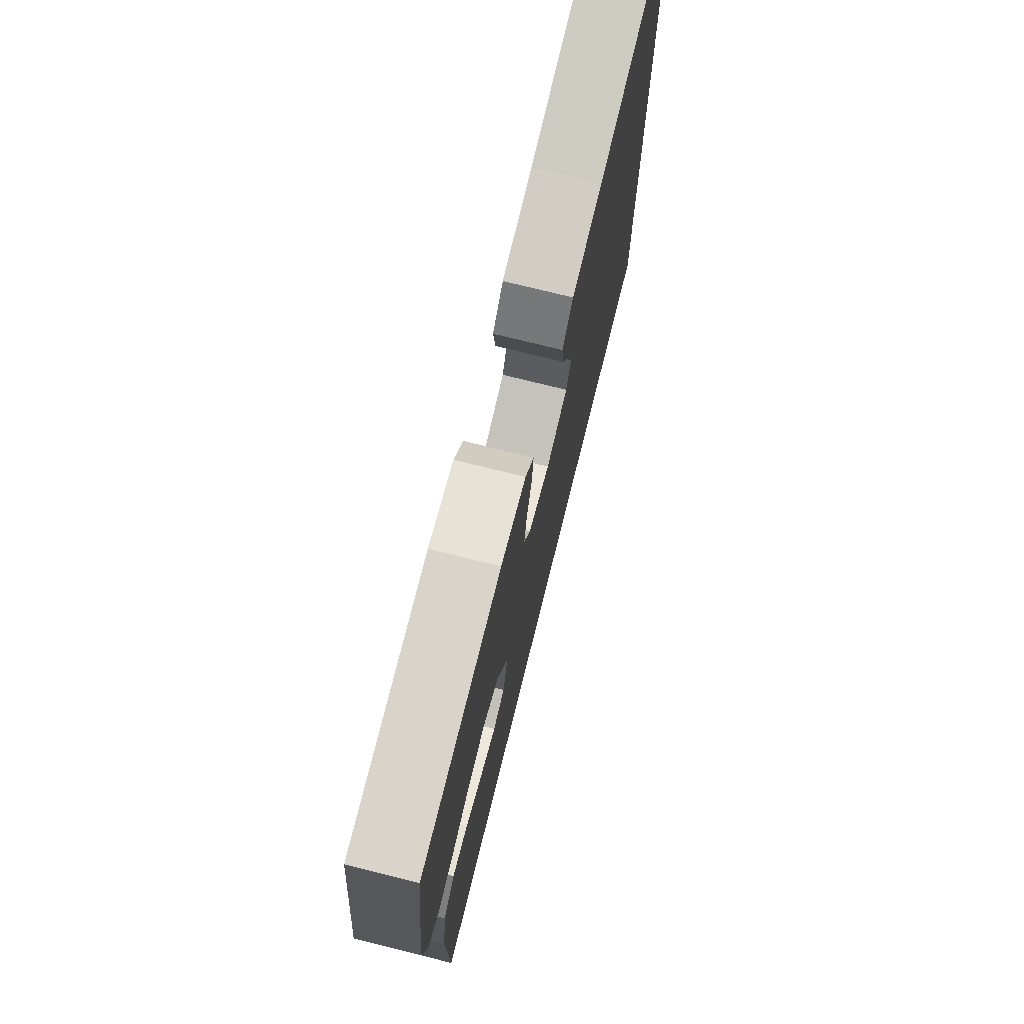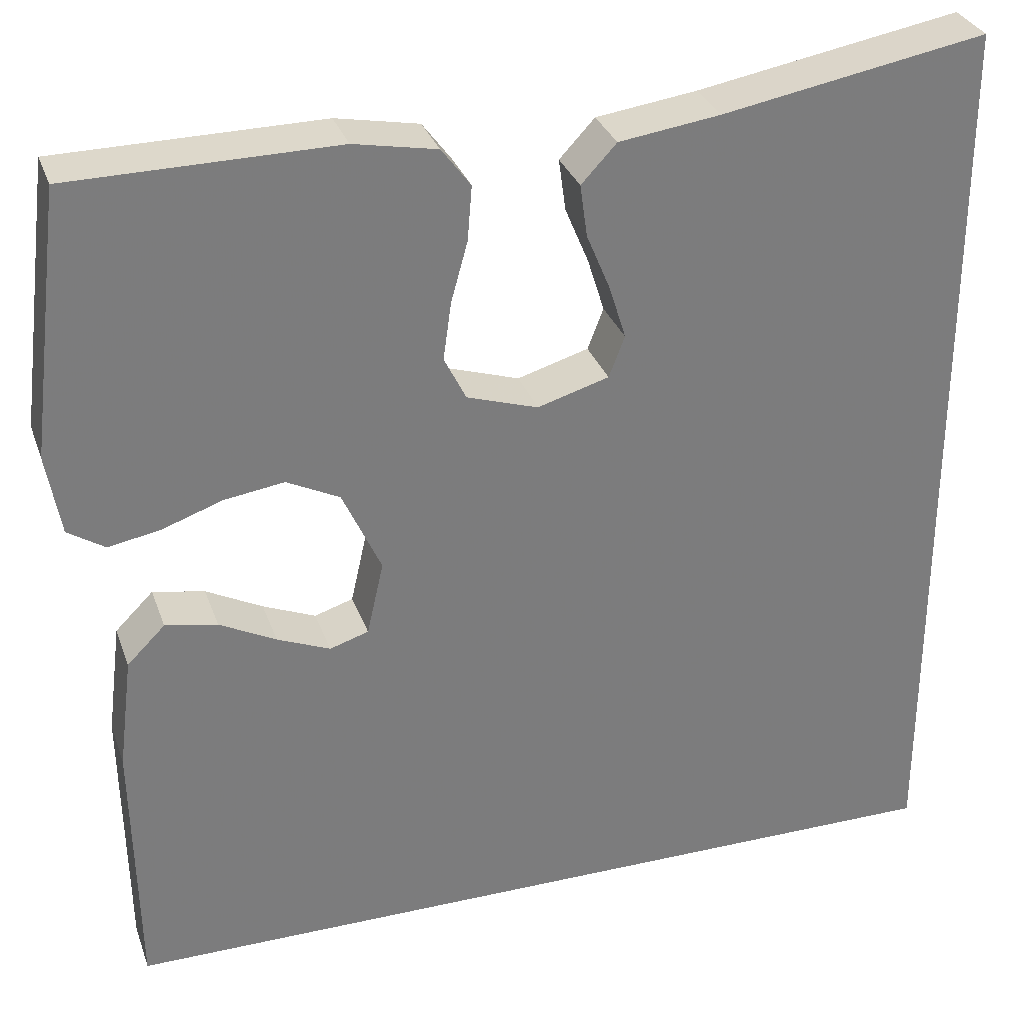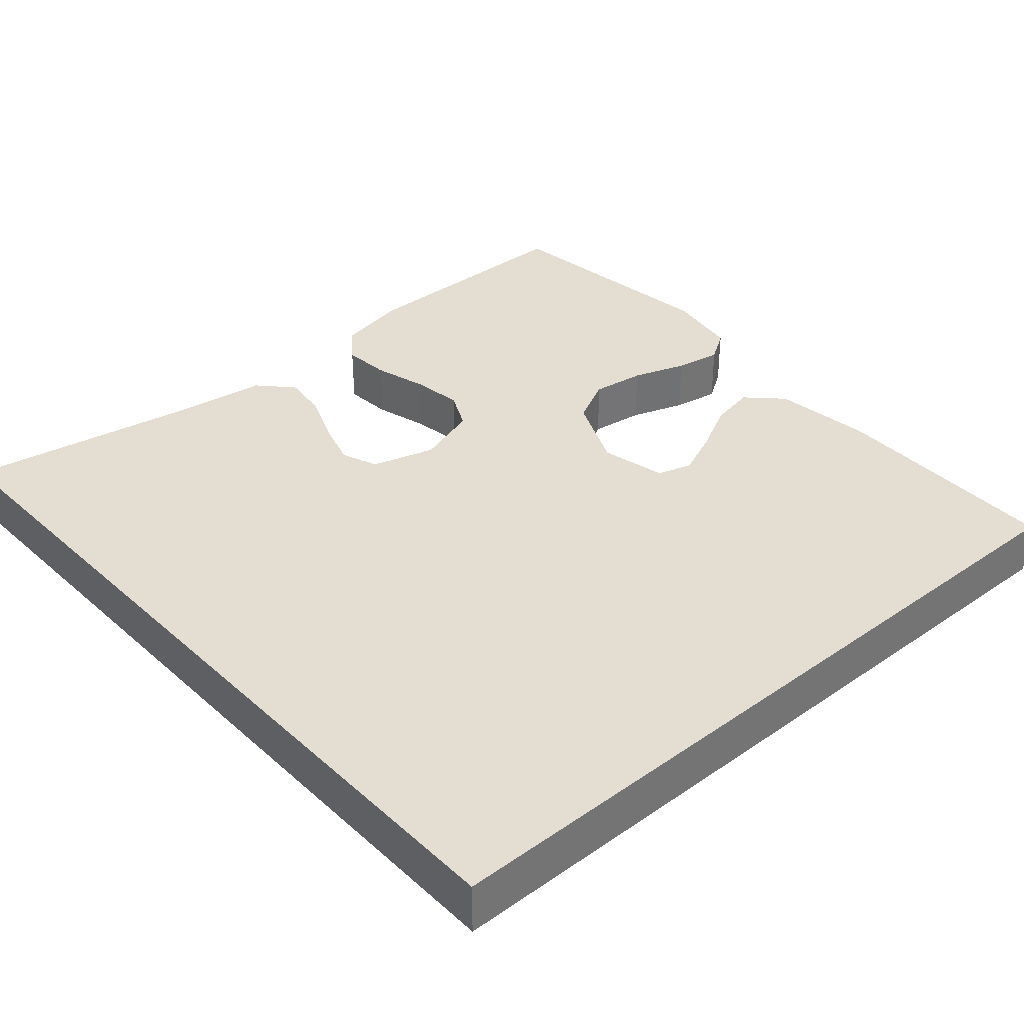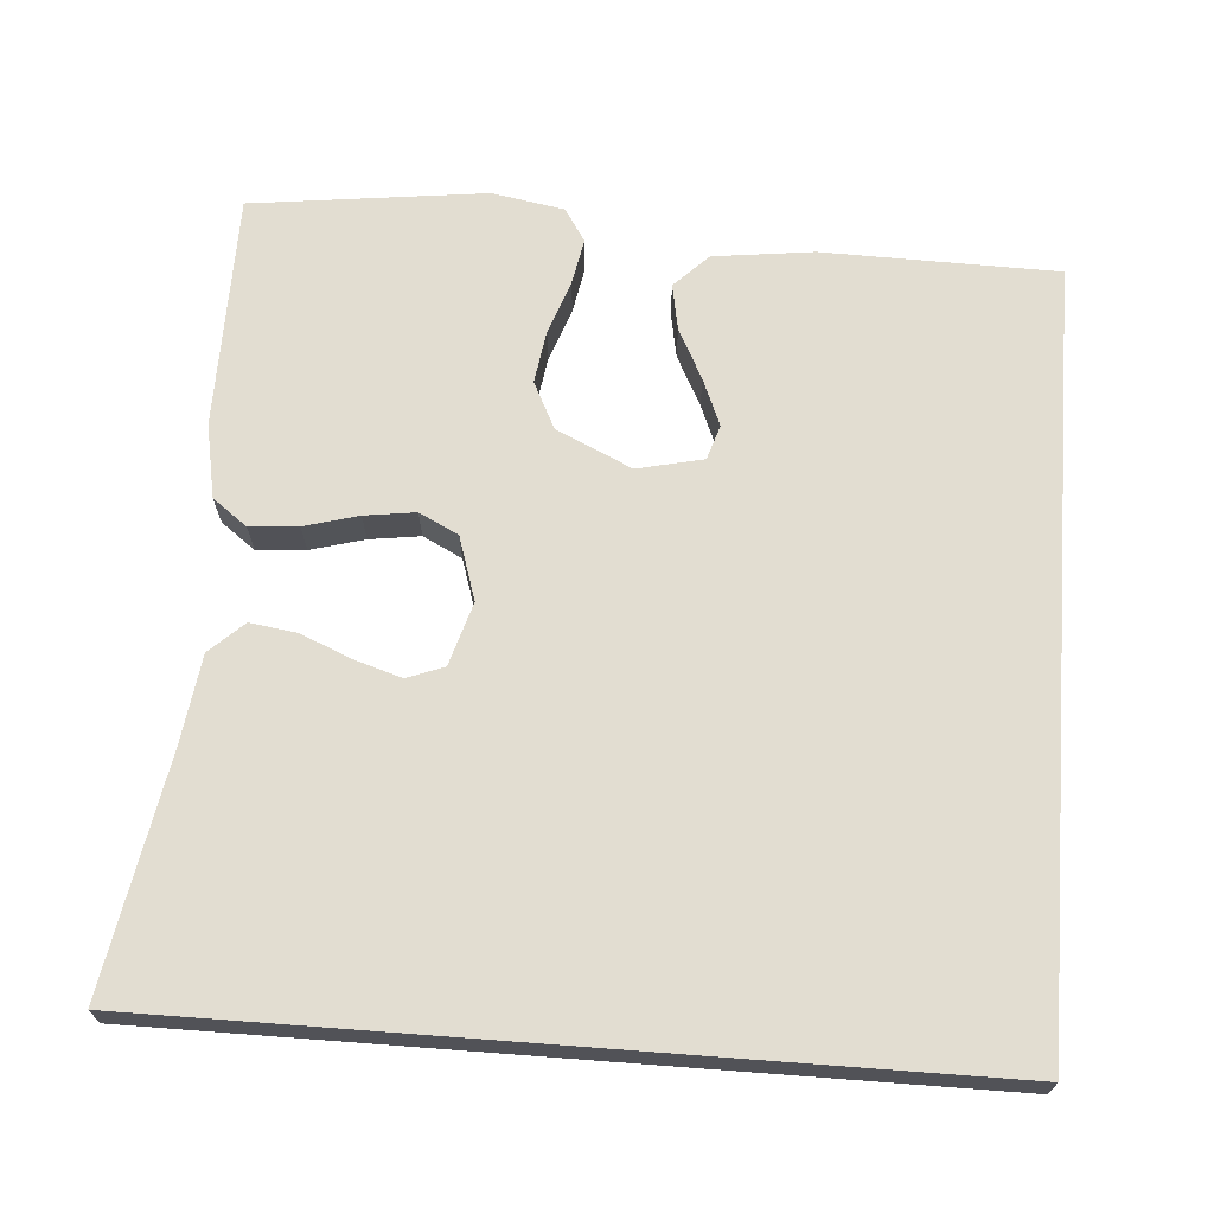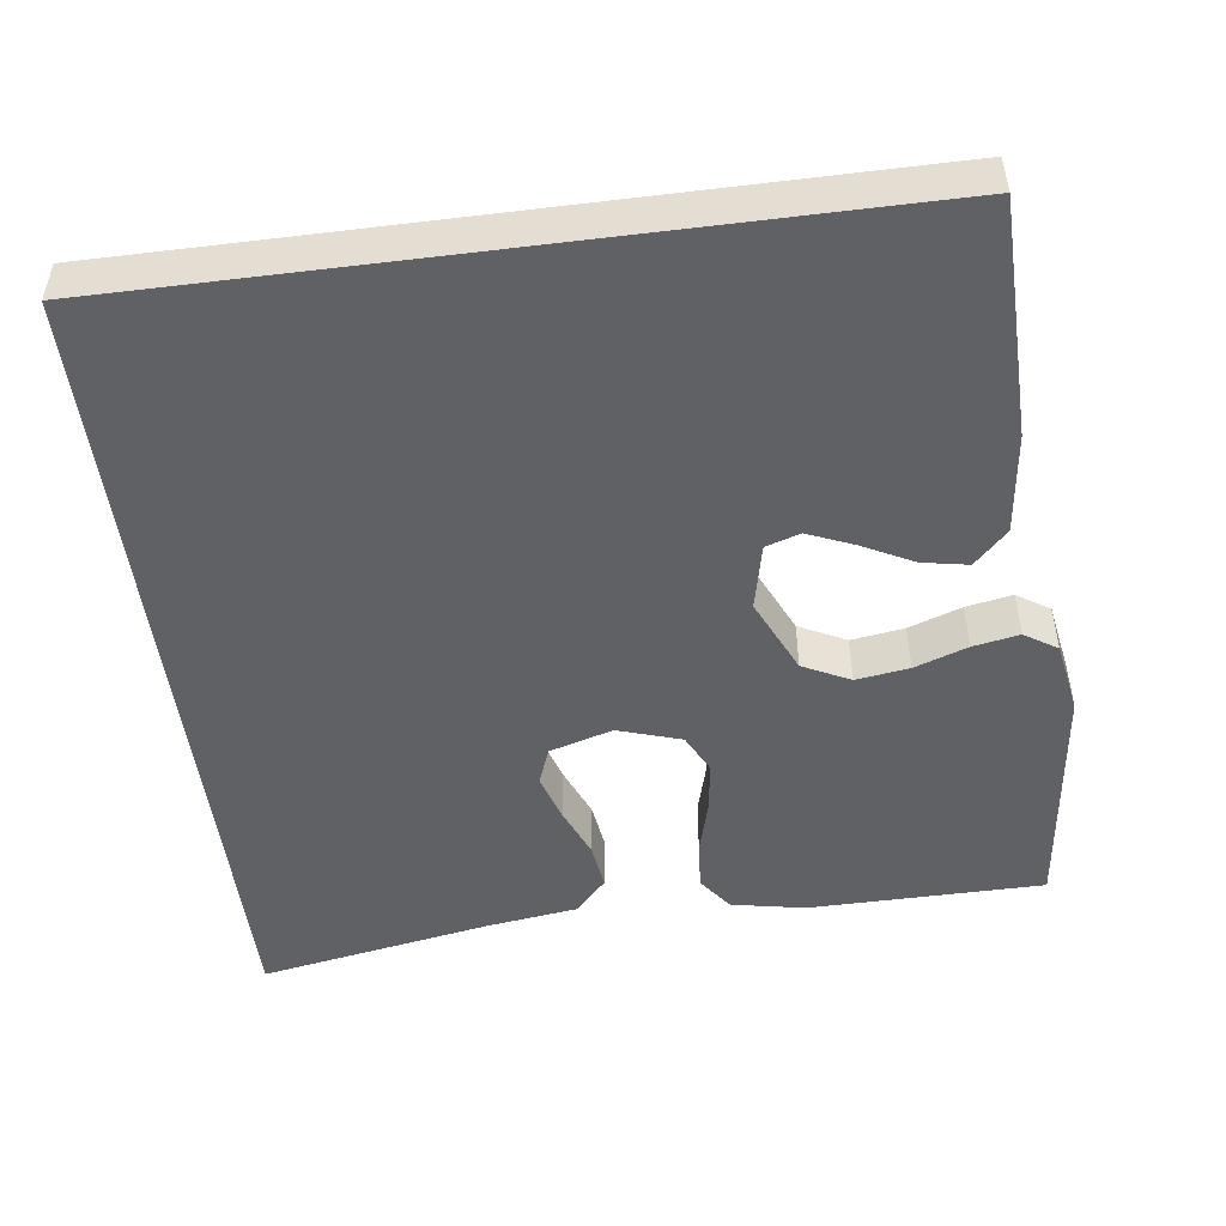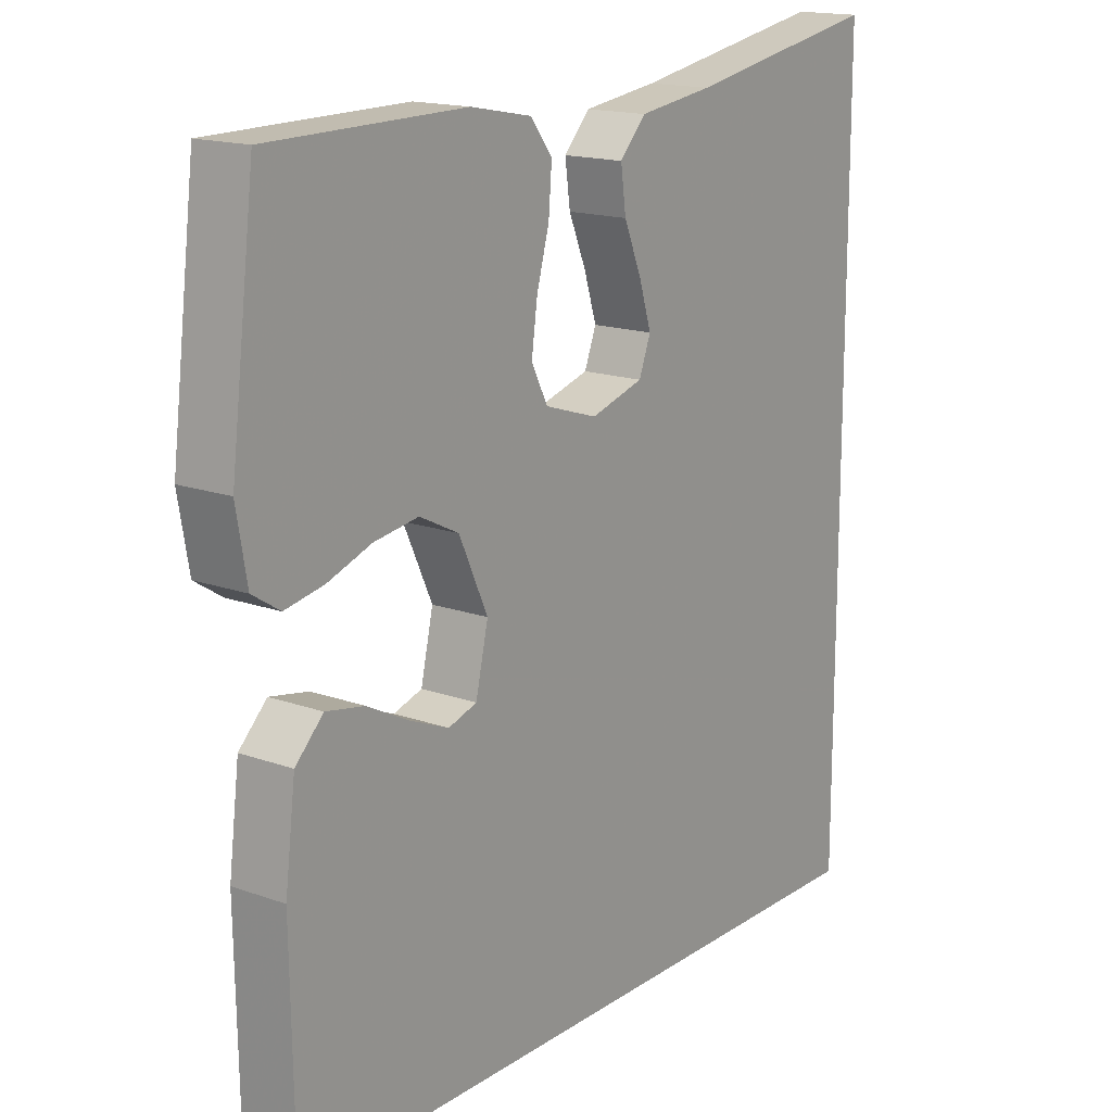
<metadata>
{"format":"obj","ext":"obj","renderer":"f3d","projection":"perspective","resolution":1024,"background":"white","views":[{"elev":74.7,"azim":-76.0,"up":"+Z"},{"elev":31.3,"azim":-17.8,"up":"+Z"},{"elev":36.1,"azim":138.4,"up":"+Y"},{"elev":68.4,"azim":94.3,"up":"+Y"},{"elev":-49.5,"azim":-172.6,"up":"+Y"},{"elev":16.2,"azim":-53.6,"up":"+Z"}]}
</metadata>
<code>
v -0.5 0.07 0.5
v -0.2 0.07 0.503
v -0.106 0.07 0.485
v -0.073 0.07 0.441
v -0.078 0.07 0.379
v -0.097 0.07 0.31
v -0.106 0.07 0.245
v -0.081 0.07 0.195
v 0 0.07 0.169
v 0.081 0.07 0.193
v 0.099 0.07 0.24
v 0.08 0.07 0.301
v 0.053 0.07 0.366
v 0.045 0.07 0.425
v 0.085 0.07 0.468
v 0.2 0.07 0.484
v 0.5 0.07 0.538
v 0.5 0.07 -0.5
v -0.48 0.07 -0.5
v -0.485 0.07 -0.2
v -0.469 0.07 -0.072
v -0.426 0.07 -0.029
v -0.367 0.07 -0.04
v -0.303 0.07 -0.073
v -0.243 0.07 -0.098
v -0.199 0.07 -0.084
v -0.18 0.07 0
v -0.224 0.07 0.096
v -0.284 0.07 0.126
v -0.352 0.07 0.116
v -0.42 0.07 0.092
v -0.479 0.07 0.081
v -0.521 0.07 0.108
v -0.537 0.07 0.2
v -0.5 0 0.5
v -0.2 0 0.503
v -0.106 0 0.485
v -0.073 0 0.441
v -0.078 0 0.379
v -0.097 0 0.31
v -0.106 0 0.245
v -0.081 0 0.195
v 0 0 0.169
v 0.081 0 0.193
v 0.099 0 0.24
v 0.08 0 0.301
v 0.053 0 0.366
v 0.045 0 0.425
v 0.085 0 0.468
v 0.2 0 0.484
v 0.5 0 0.538
v 0.5 0 -0.5
v -0.48 0 -0.5
v -0.485 0 -0.2
v -0.469 0 -0.072
v -0.426 0 -0.029
v -0.367 0 -0.04
v -0.303 0 -0.073
v -0.243 0 -0.098
v -0.199 0 -0.084
v -0.18 0 0
v -0.224 0 0.096
v -0.284 0 0.126
v -0.352 0 0.116
v -0.42 0 0.092
v -0.479 0 0.081
v -0.521 0 0.108
v -0.537 0 0.2
f 30 31 32 33
f 29 30 33 34
f 21 22 23 24
f 21 24 25
f 20 21 25
f 19 20 25 26
f 16 17 18
f 12 13 14 15
f 11 12 15 16
f 10 11 16 18
f 3 4 5 6
f 3 6 7
f 2 3 7
f 29 34 1 2
f 28 29 2 7
f 27 28 7 8
f 26 27 8 9
f 18 19 26
f 9 10 18 26
f 67 66 65 64
f 68 67 64 63
f 58 57 56 55
f 59 58 55
f 59 55 54
f 60 59 54 53
f 52 51 50
f 49 48 47 46
f 50 49 46 45
f 52 50 45 44
f 40 39 38 37
f 41 40 37
f 41 37 36
f 36 35 68 63
f 41 36 63 62
f 42 41 62 61
f 43 42 61 60
f 60 53 52
f 60 52 44 43
f 1 35 36 2
f 2 36 37 3
f 3 37 38 4
f 4 38 39 5
f 5 39 40 6
f 6 40 41 7
f 7 41 42 8
f 8 42 43 9
f 9 43 44 10
f 10 44 45 11
f 11 45 46 12
f 12 46 47 13
f 13 47 48 14
f 14 48 49 15
f 15 49 50 16
f 16 50 51 17
f 17 51 52 18
f 18 52 53 19
f 19 53 54 20
f 20 54 55 21
f 21 55 56 22
f 22 56 57 23
f 23 57 58 24
f 24 58 59 25
f 25 59 60 26
f 26 60 61 27
f 27 61 62 28
f 28 62 63 29
f 29 63 64 30
f 30 64 65 31
f 31 65 66 32
f 32 66 67 33
f 33 67 68 34
f 34 68 35 1

</code>
